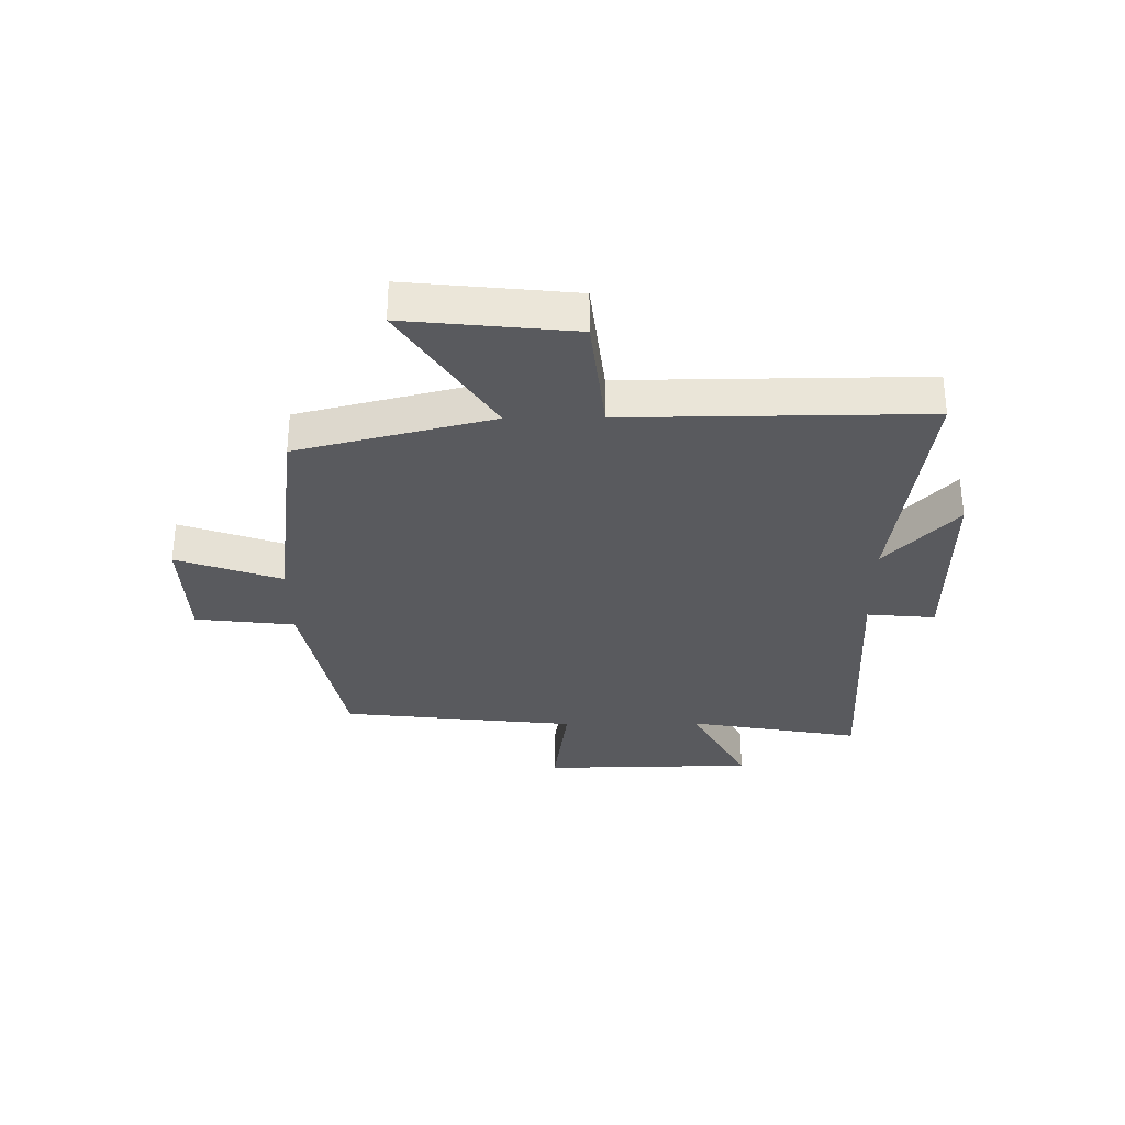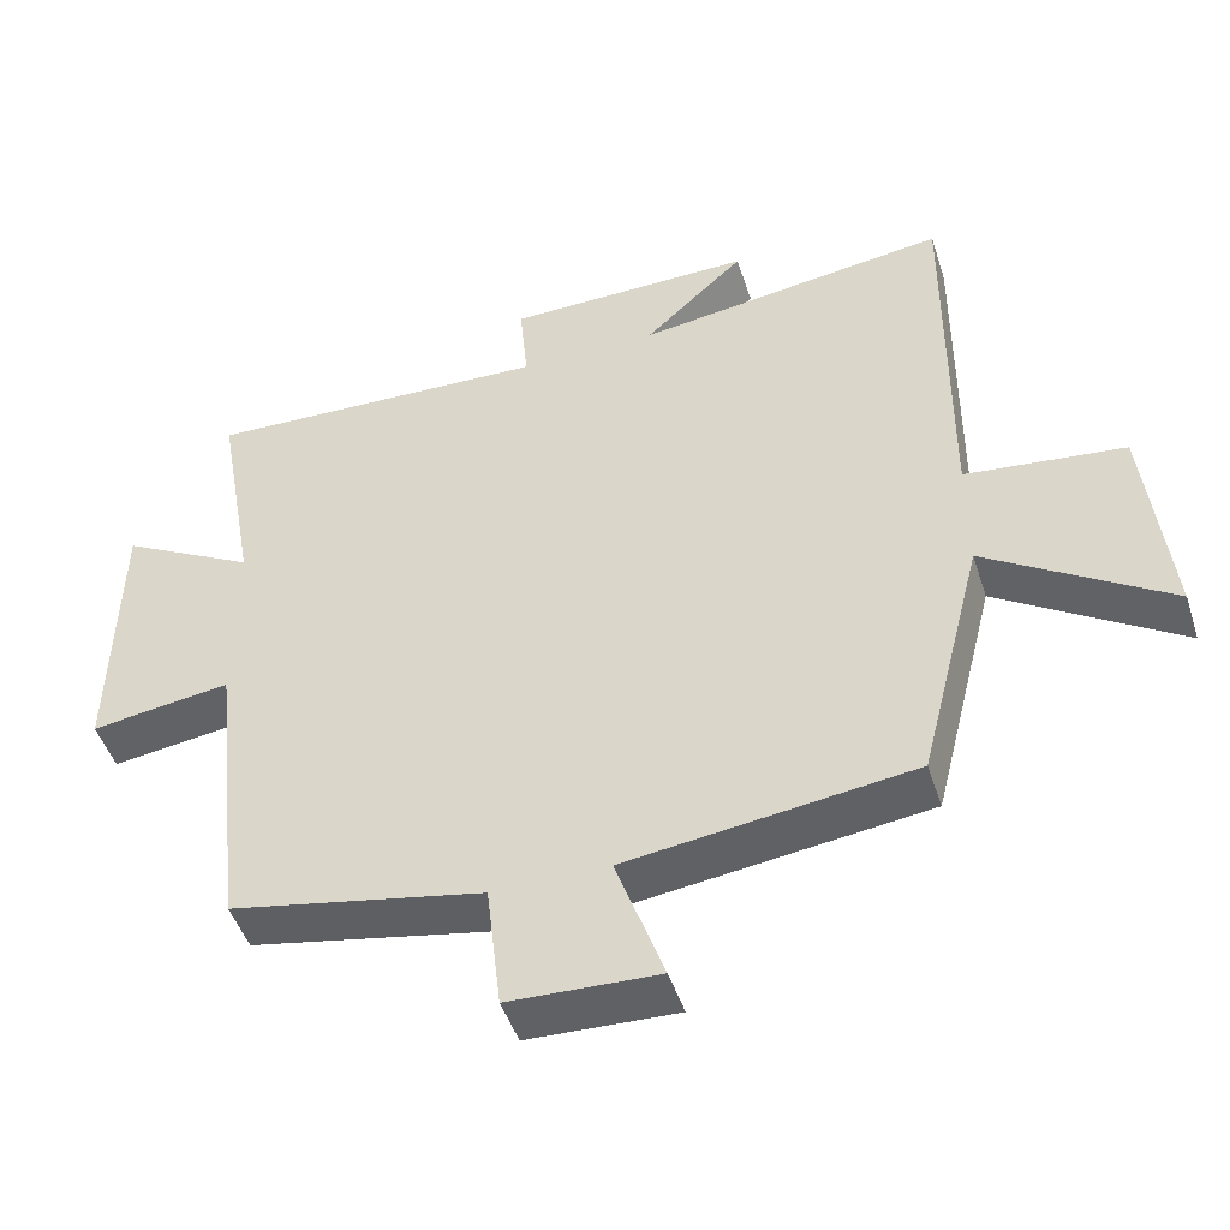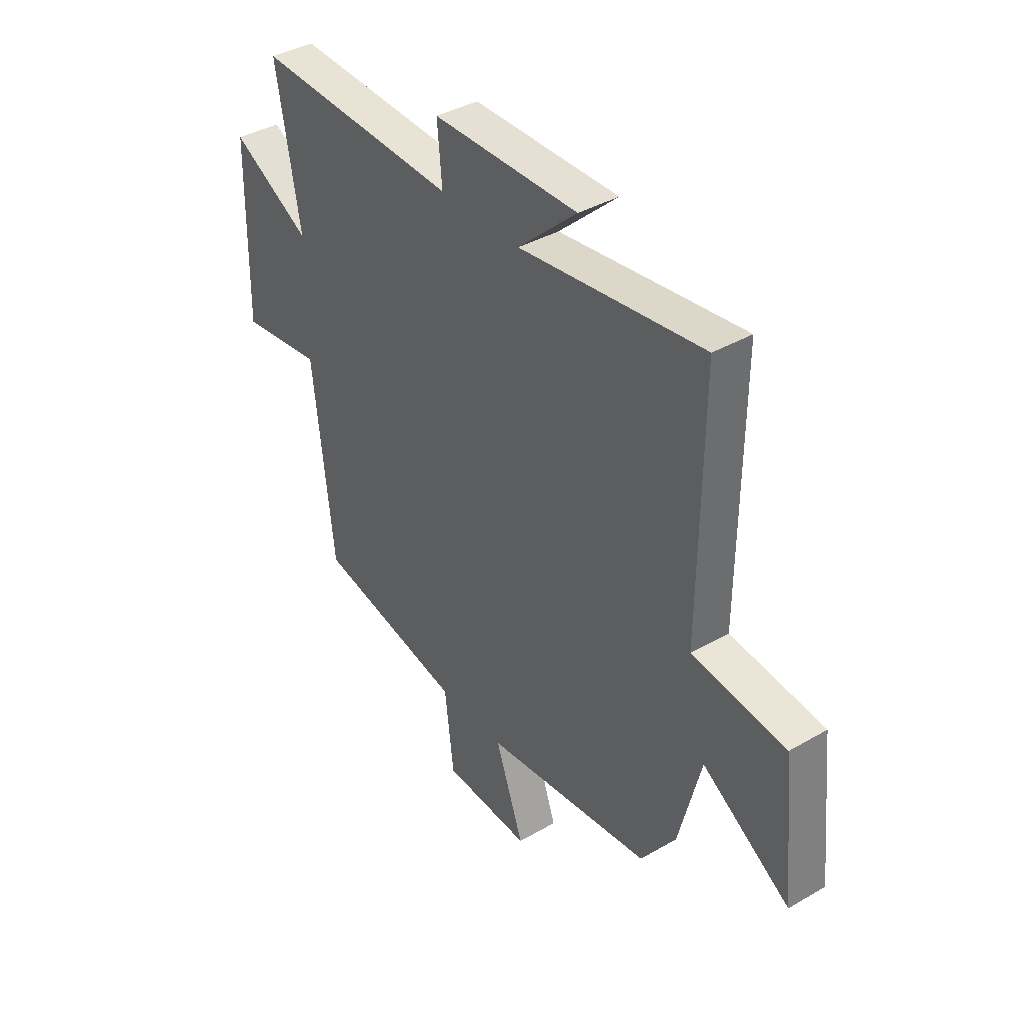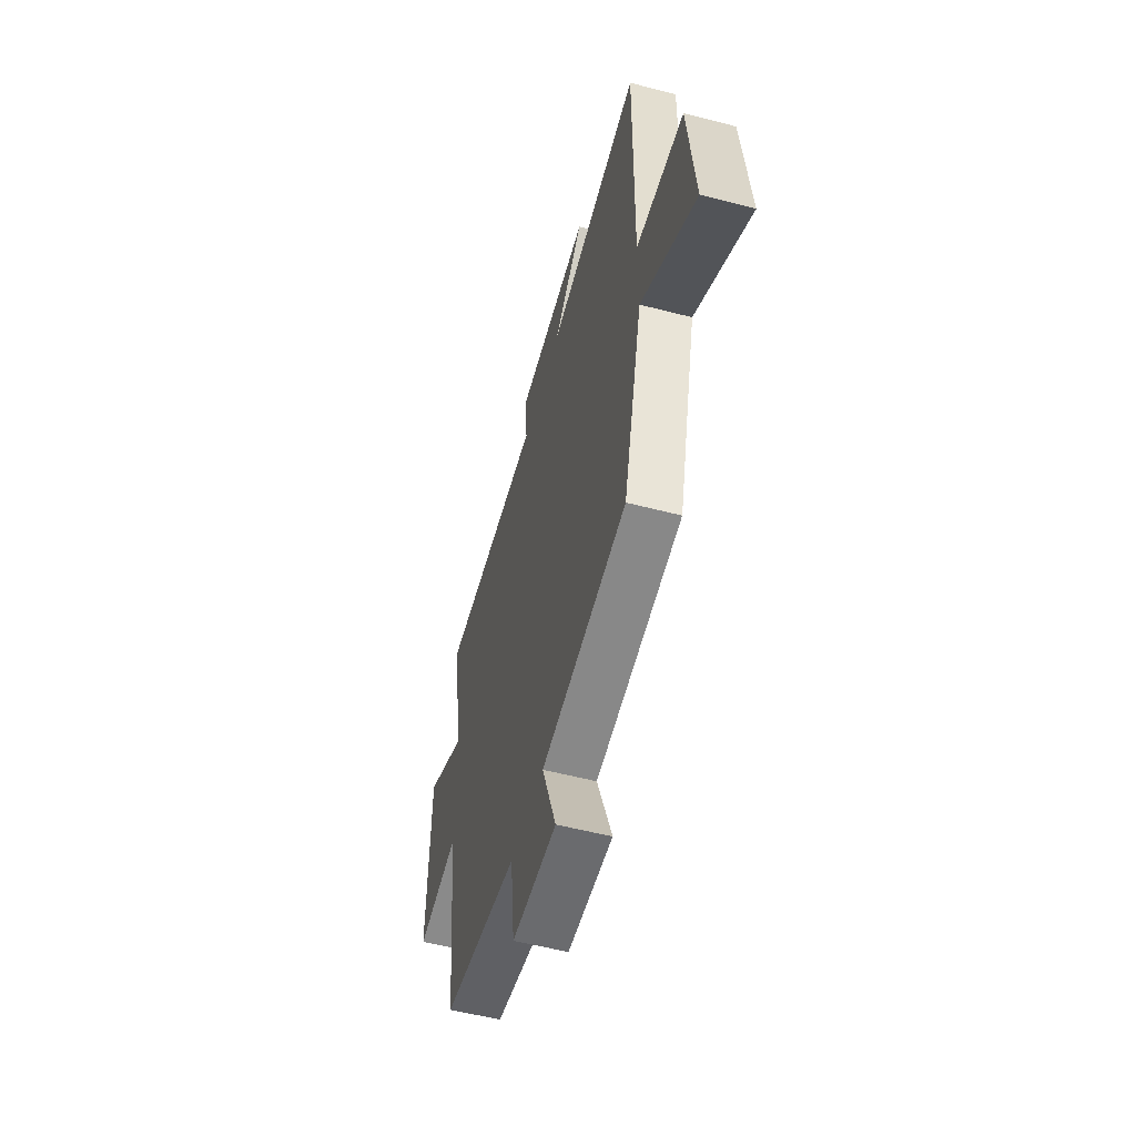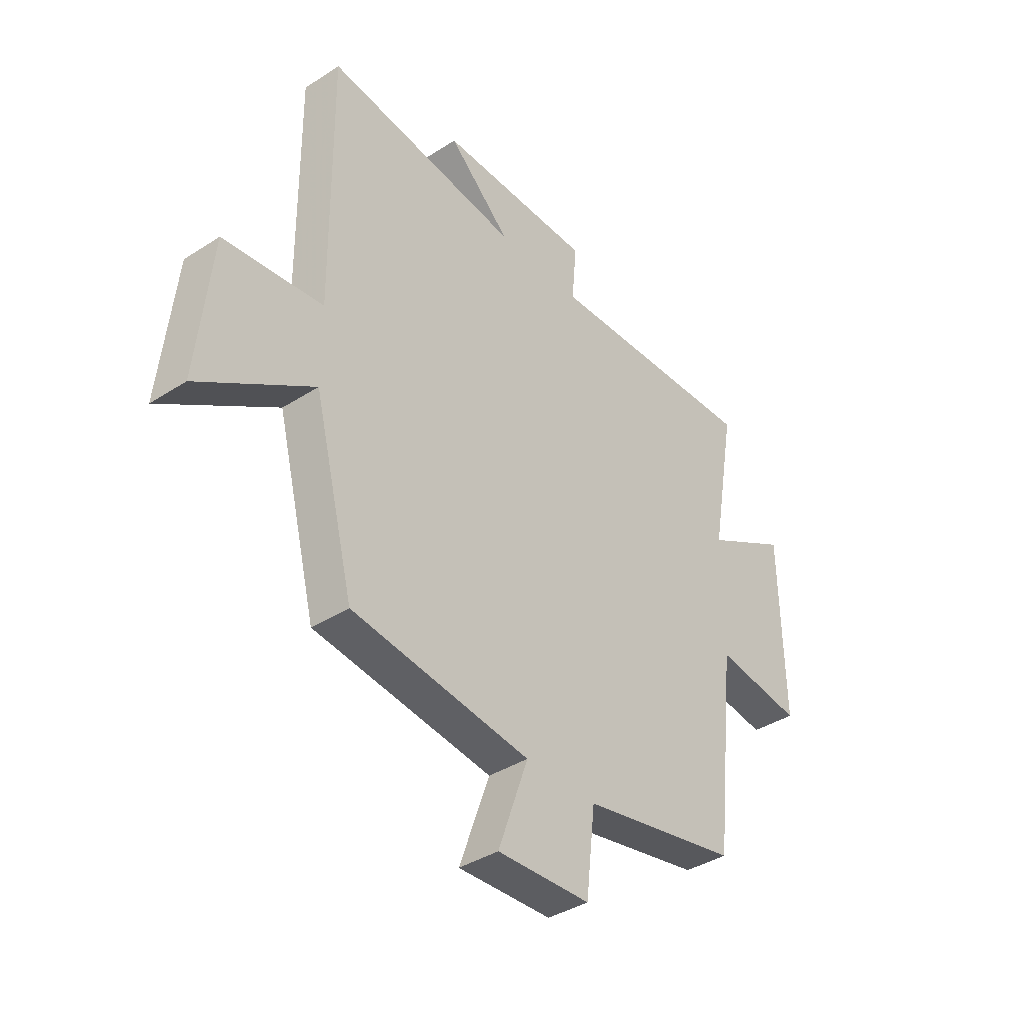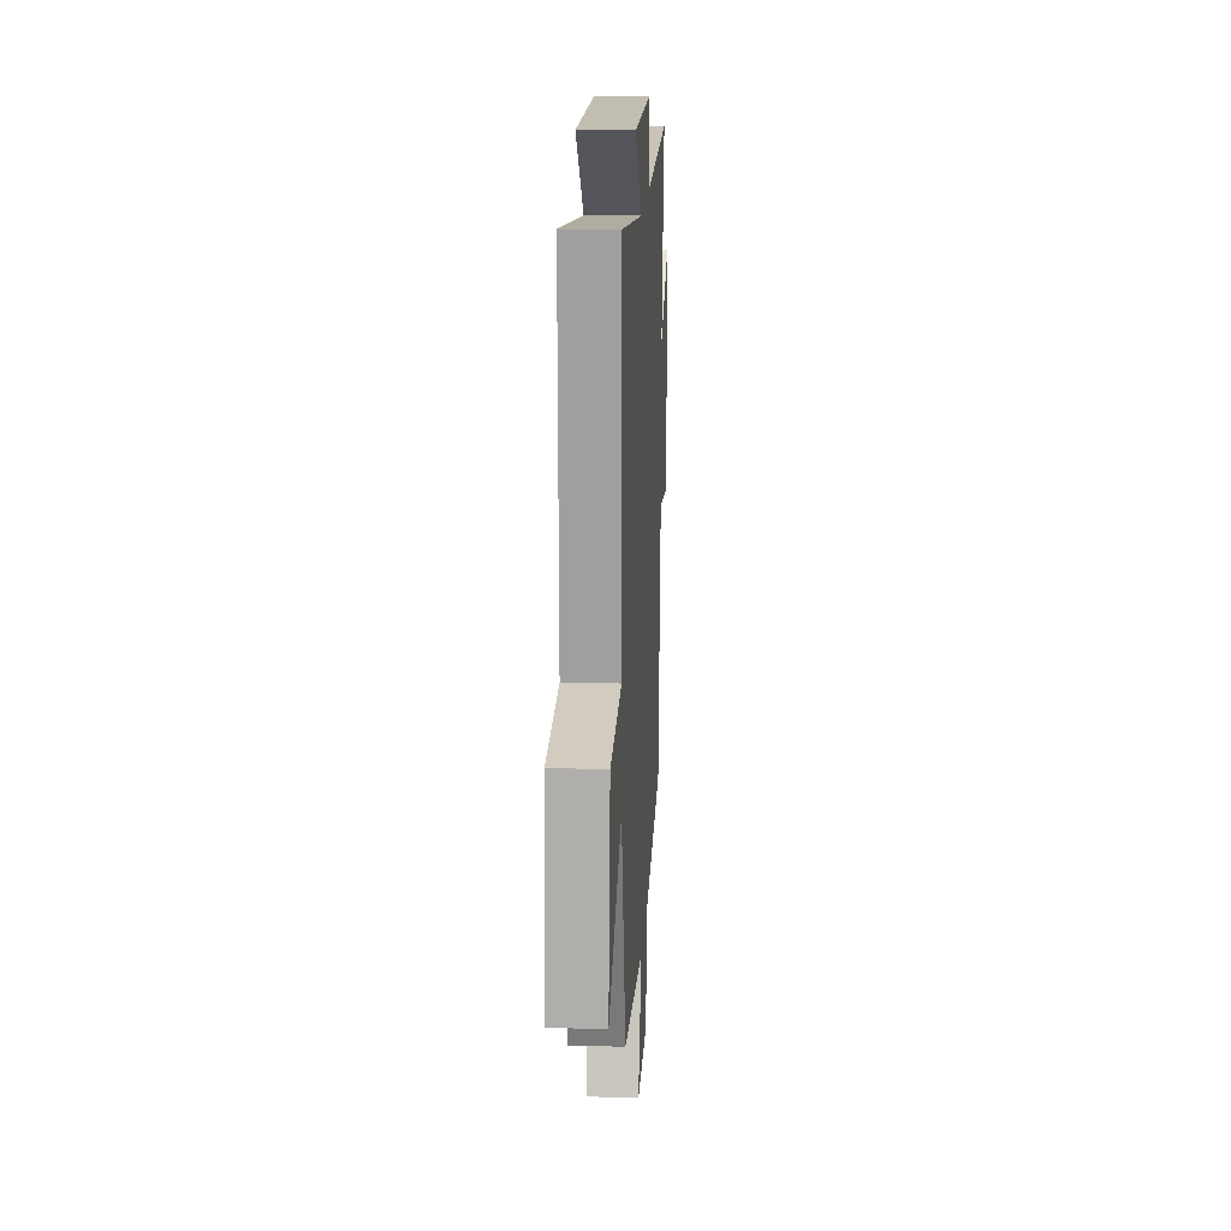
<metadata>
{"format":"obj","ext":"obj","renderer":"f3d","projection":"perspective","resolution":1024,"background":"white","views":[{"elev":-31.7,"azim":-89.4,"up":"+Y"},{"elev":-47.6,"azim":-162.3,"up":"+Z"},{"elev":38.8,"azim":-126.1,"up":"+Z"},{"elev":-55.6,"azim":-105.3,"up":"+Z"},{"elev":-38.6,"azim":-50.9,"up":"+Z"},{"elev":17.6,"azim":-86.6,"up":"+Z"}]}
</metadata>
<code>
v -0.415 0.07 -0.451
v -0.5 0.07 -0.115
v -0.741 0.07 -0.271
v -0.711 0.07 0.017
v -0.5 0.07 0.041
v -0.504 0.07 0.556
v -0.09 0.07 0.5
v -0.223 0.07 0.622
v 0.105 0.07 0.618
v 0.094 0.07 0.5
v 0.554 0.07 0.518
v 0.5 0.07 0.218
v 0.68 0.07 0.316
v 0.686 0.07 -0.052
v 0.5 0.07 -0.026
v 0.454 0.07 -0.434
v 0.118 0.07 -0.5
v 0.098 0.07 -0.672
v -0.1 0.07 -0.68
v -0.036 0.07 -0.5
v -0.415 0 -0.451
v -0.5 0 -0.115
v -0.741 0 -0.271
v -0.711 0 0.017
v -0.5 0 0.041
v -0.504 0 0.556
v -0.09 0 0.5
v -0.223 0 0.622
v 0.105 0 0.618
v 0.094 0 0.5
v 0.554 0 0.518
v 0.5 0 0.218
v 0.68 0 0.316
v 0.686 0 -0.052
v 0.5 0 -0.026
v 0.454 0 -0.434
v 0.118 0 -0.5
v 0.098 0 -0.672
v -0.1 0 -0.68
v -0.036 0 -0.5
f 17 18 19 20
f 20 1 2
f 17 20 2
f 16 17 2
f 15 16 2
f 12 13 14 15
f 12 15 2
f 10 11 12 2
f 7 8 9 10
f 7 10 2 3
f 5 6 7
f 5 7 3
f 3 4 5
f 40 39 38 37
f 22 21 40
f 22 40 37
f 22 37 36
f 22 36 35
f 35 34 33 32
f 22 35 32
f 22 32 31 30
f 30 29 28 27
f 23 22 30 27
f 27 26 25
f 23 27 25
f 25 24 23
f 1 21 22 2
f 2 22 23 3
f 3 23 24 4
f 4 24 25 5
f 5 25 26 6
f 6 26 27 7
f 7 27 28 8
f 8 28 29 9
f 9 29 30 10
f 10 30 31 11
f 11 31 32 12
f 12 32 33 13
f 13 33 34 14
f 14 34 35 15
f 15 35 36 16
f 16 36 37 17
f 17 37 38 18
f 18 38 39 19
f 19 39 40 20
f 20 40 21 1

</code>
